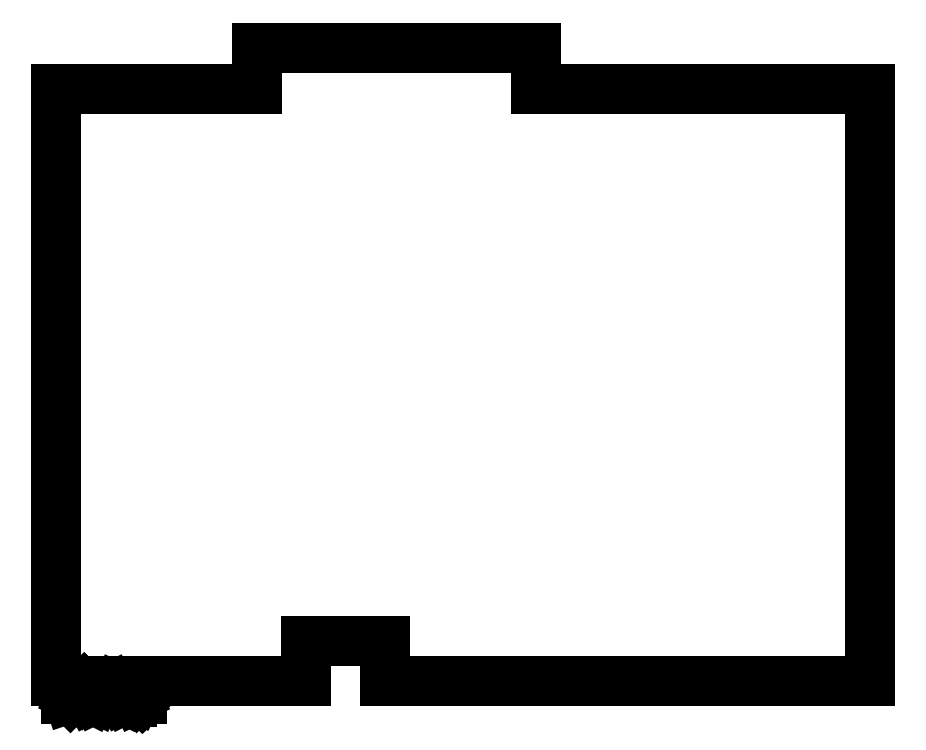
<metadata>
{"format":"dxf","ext":"dxf","renderer":"ezdxf+matplotlib","layout":"modelspace","background":"white","min_lineweight":24,"dpi":150}
</metadata>
<code>
0
SECTION
2
ENTITIES
0
LINE
8
BLACK
10
2.909
20
-0.7874
11
2.909
21
-0.7835
0
LINE
8
BLACK
10
0.7874
20
-0.7874
11
2.909
21
-0.7874
0
LINE
8
BLACK
10
2.909
20
-0.3504
11
2.909
21
-0.7835
0
LINE
8
BLACK
10
5.878
20
-0.3504
11
2.909
21
-0.3504
0
LINE
8
BLACK
10
5.878
20
-0.7874
11
5.878
21
-0.3504
0
LINE
8
BLACK
10
9.429
20
-0.7874
11
5.878
21
-0.7874
0
LINE
8
BLACK
10
9.429
20
-7.087
11
4.272
21
-7.087
0
LINE
8
BLACK
10
9.429
20
-7.087
11
9.429
21
-0.7874
0
LINE
8
BLACK
10
0.7677
20
-0.7874
11
0.7874
21
-0.7874
0
LINE
8
BLACK
10
0.7677
20
-7.087
11
0.7677
21
-0.7874
0
LINE
8
BLACK
10
0.7874
20
-7.087
11
0.7677
21
-7.087
0
LINE
8
BLACK
10
4.272
20
-6.654
11
4.272
21
-7.087
0
LINE
8
BLACK
10
3.425
20
-6.654
11
4.272
21
-6.654
0
LINE
8
BLACK
10
3.425
20
-7.087
11
3.425
21
-6.654
0
LINE
8
BLACK
10
0.7874
20
-7.087
11
3.425
21
-7.087
0
LINE
8
BLACK
10
0.8795
20
-7.271
11
0.8795
21
-7.153
0
LINE
8
BLACK
10
0.8795
20
-7.153
11
0.9076
21
-7.153
0
LINE
8
BLACK
10
0.9076
20
-7.153
11
0.9245
21
-7.158
0
LINE
8
BLACK
10
0.9245
20
-7.158
11
0.9357
21
-7.17
0
LINE
8
BLACK
10
0.9357
20
-7.17
11
0.9414
21
-7.181
0
LINE
8
BLACK
10
0.9414
20
-7.181
11
0.947
21
-7.203
0
LINE
8
BLACK
10
0.947
20
-7.203
11
0.947
21
-7.22
0
LINE
8
BLACK
10
0.947
20
-7.22
11
0.9414
21
-7.243
0
LINE
8
BLACK
10
0.9414
20
-7.243
11
0.9357
21
-7.254
0
LINE
8
BLACK
10
0.9357
20
-7.254
11
0.9245
21
-7.265
0
LINE
8
BLACK
10
0.9245
20
-7.265
11
0.9076
21
-7.271
0
LINE
8
BLACK
10
0.9076
20
-7.271
11
0.8795
21
-7.271
0
LINE
8
BLACK
10
0.9976
20
-7.271
11
0.9976
21
-7.192
0
LINE
8
BLACK
10
0.9976
20
-7.215
11
1.003
21
-7.203
0
LINE
8
BLACK
10
1.003
20
-7.203
11
1.009
21
-7.198
0
LINE
8
BLACK
10
1.009
20
-7.198
11
1.02
21
-7.192
0
LINE
8
BLACK
10
1.02
20
-7.192
11
1.031
21
-7.192
0
LINE
8
BLACK
10
1.071
20
-7.271
11
1.071
21
-7.192
0
LINE
8
BLACK
10
1.071
20
-7.153
11
1.065
21
-7.158
0
LINE
8
BLACK
10
1.065
20
-7.158
11
1.071
21
-7.164
0
LINE
8
BLACK
10
1.071
20
-7.164
11
1.076
21
-7.158
0
LINE
8
BLACK
10
1.076
20
-7.158
11
1.071
21
-7.153
0
LINE
8
BLACK
10
1.071
20
-7.153
11
1.071
21
-7.164
0
LINE
8
BLACK
10
1.144
20
-7.271
11
1.133
21
-7.265
0
LINE
8
BLACK
10
1.133
20
-7.265
11
1.127
21
-7.254
0
LINE
8
BLACK
10
1.127
20
-7.254
11
1.127
21
-7.153
0
LINE
8
BLACK
10
1.206
20
-7.271
11
1.194
21
-7.265
0
LINE
8
BLACK
10
1.194
20
-7.265
11
1.189
21
-7.254
0
LINE
8
BLACK
10
1.189
20
-7.254
11
1.189
21
-7.153
0
LINE
8
BLACK
10
1.341
20
-7.271
11
1.341
21
-7.153
0
LINE
8
BLACK
10
1.341
20
-7.153
11
1.38
21
-7.237
0
LINE
8
BLACK
10
1.38
20
-7.237
11
1.419
21
-7.153
0
LINE
8
BLACK
10
1.419
20
-7.153
11
1.419
21
-7.271
0
LINE
8
BLACK
10
1.526
20
-7.271
11
1.526
21
-7.209
0
LINE
8
BLACK
10
1.526
20
-7.209
11
1.521
21
-7.198
0
LINE
8
BLACK
10
1.521
20
-7.198
11
1.509
21
-7.192
0
LINE
8
BLACK
10
1.509
20
-7.192
11
1.487
21
-7.192
0
LINE
8
BLACK
10
1.487
20
-7.192
11
1.476
21
-7.198
0
LINE
8
BLACK
10
1.526
20
-7.265
11
1.515
21
-7.271
0
LINE
8
BLACK
10
1.515
20
-7.271
11
1.487
21
-7.271
0
LINE
8
BLACK
10
1.487
20
-7.271
11
1.476
21
-7.265
0
LINE
8
BLACK
10
1.476
20
-7.265
11
1.47
21
-7.254
0
LINE
8
BLACK
10
1.47
20
-7.254
11
1.47
21
-7.243
0
LINE
8
BLACK
10
1.47
20
-7.243
11
1.476
21
-7.232
0
LINE
8
BLACK
10
1.476
20
-7.232
11
1.487
21
-7.226
0
LINE
8
BLACK
10
1.487
20
-7.226
11
1.515
21
-7.226
0
LINE
8
BLACK
10
1.515
20
-7.226
11
1.526
21
-7.22
0
LINE
8
BLACK
10
1.583
20
-7.192
11
1.583
21
-7.31
0
LINE
8
BLACK
10
1.583
20
-7.198
11
1.594
21
-7.192
0
LINE
8
BLACK
10
1.594
20
-7.192
11
1.616
21
-7.192
0
LINE
8
BLACK
10
1.616
20
-7.192
11
1.628
21
-7.198
0
LINE
8
BLACK
10
1.628
20
-7.198
11
1.633
21
-7.203
0
LINE
8
BLACK
10
1.633
20
-7.203
11
1.639
21
-7.215
0
LINE
8
BLACK
10
1.639
20
-7.215
11
1.639
21
-7.248
0
LINE
8
BLACK
10
1.639
20
-7.248
11
1.633
21
-7.26
0
LINE
8
BLACK
10
1.633
20
-7.26
11
1.628
21
-7.265
0
LINE
8
BLACK
10
1.628
20
-7.265
11
1.616
21
-7.271
0
LINE
8
BLACK
10
1.616
20
-7.271
11
1.594
21
-7.271
0
LINE
8
BLACK
10
1.594
20
-7.271
11
1.583
21
-7.265
0
LINE
8
BLACK
10
1.689
20
-7.26
11
1.695
21
-7.265
0
LINE
8
BLACK
10
1.695
20
-7.265
11
1.689
21
-7.271
0
LINE
8
BLACK
10
1.689
20
-7.271
11
1.684
21
-7.265
0
LINE
8
BLACK
10
1.684
20
-7.265
11
1.689
21
-7.26
0
LINE
8
BLACK
10
1.689
20
-7.26
11
1.689
21
-7.271
0
LINE
8
BLACK
10
1.689
20
-7.198
11
1.695
21
-7.203
0
LINE
8
BLACK
10
1.695
20
-7.203
11
1.689
21
-7.209
0
LINE
8
BLACK
10
1.689
20
-7.209
11
1.684
21
-7.203
0
LINE
8
BLACK
10
1.684
20
-7.203
11
1.689
21
-7.198
0
LINE
8
BLACK
10
1.689
20
-7.198
11
1.689
21
-7.209
0
ENDSEC
0
EOF

</code>
